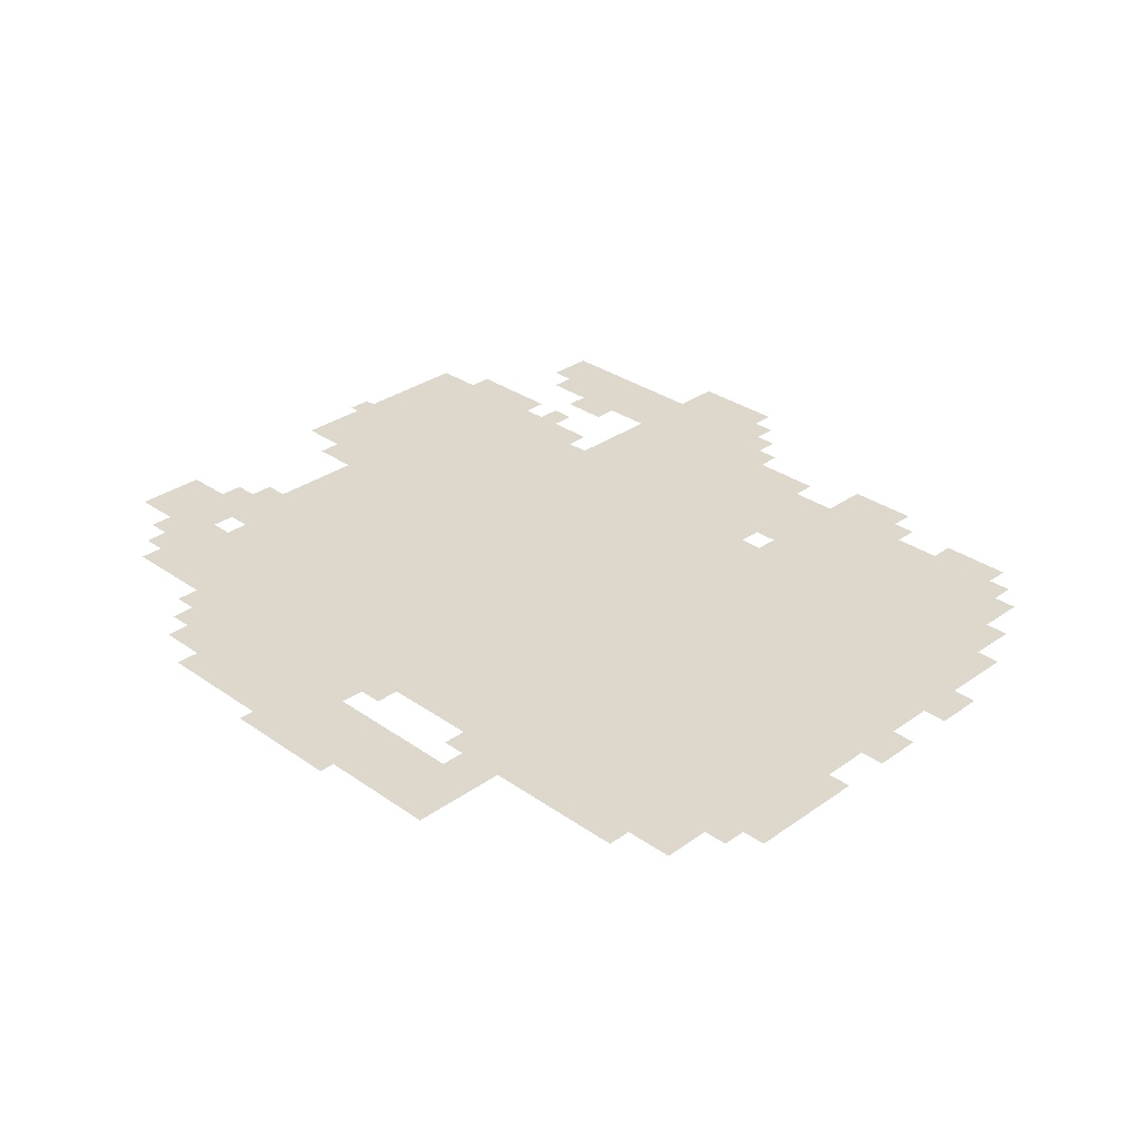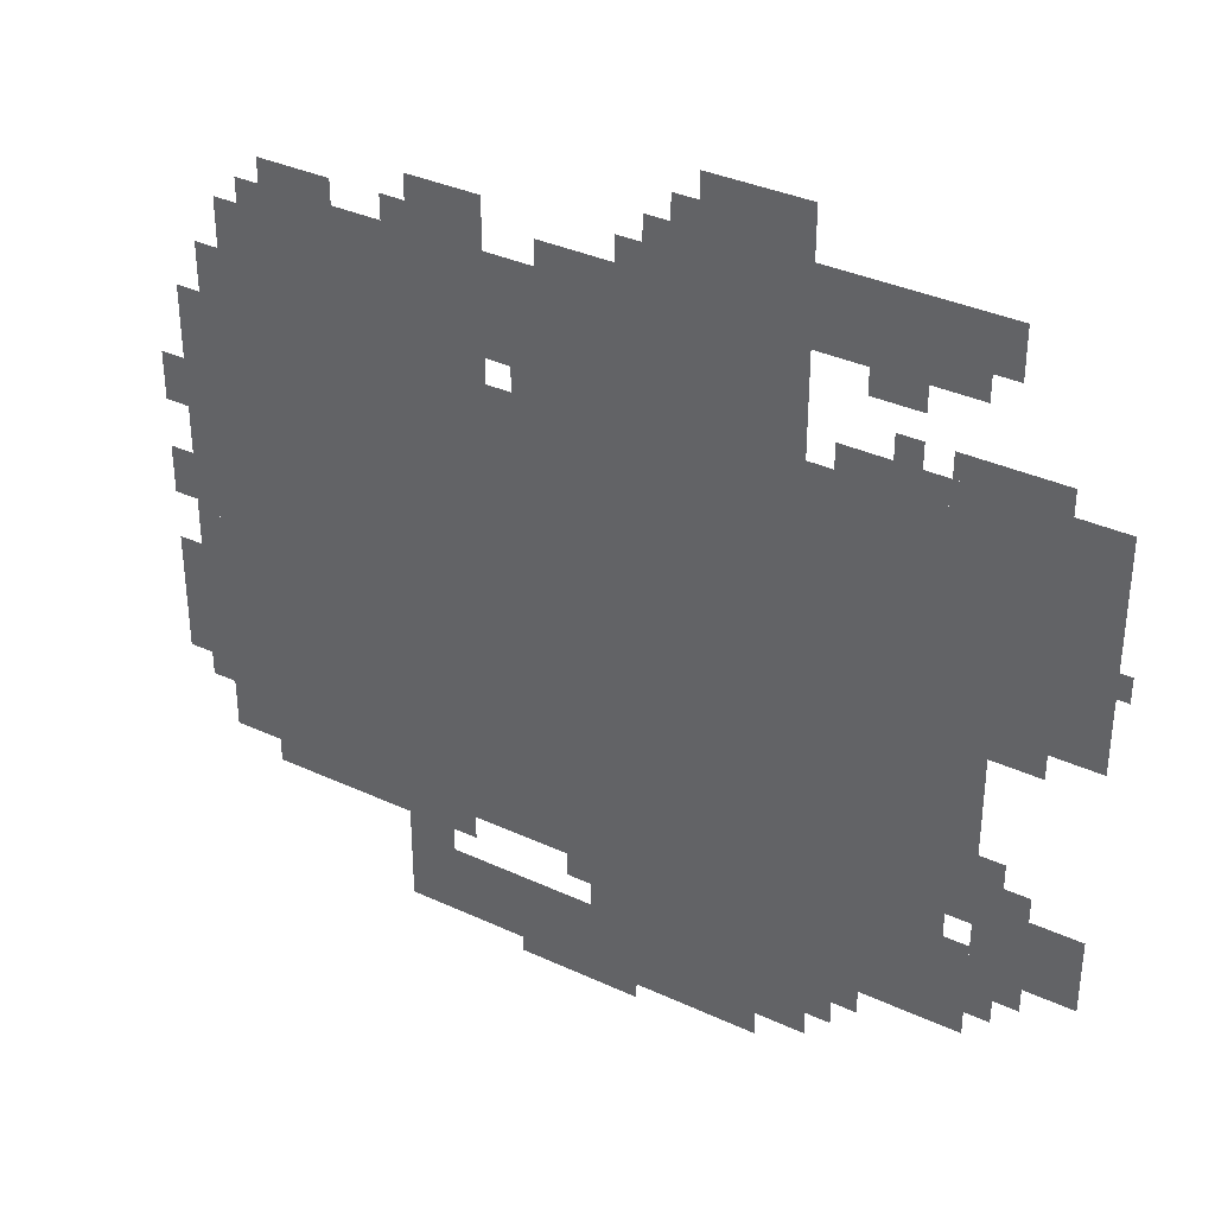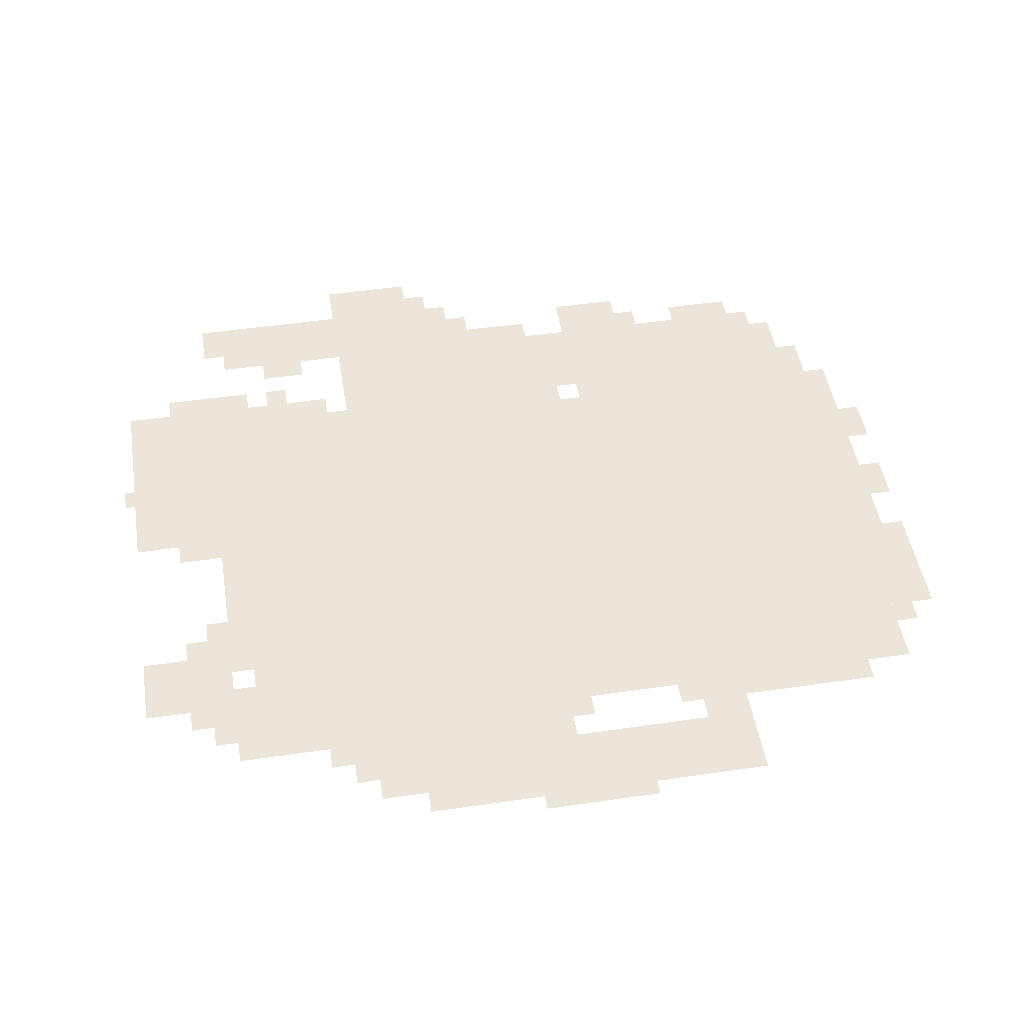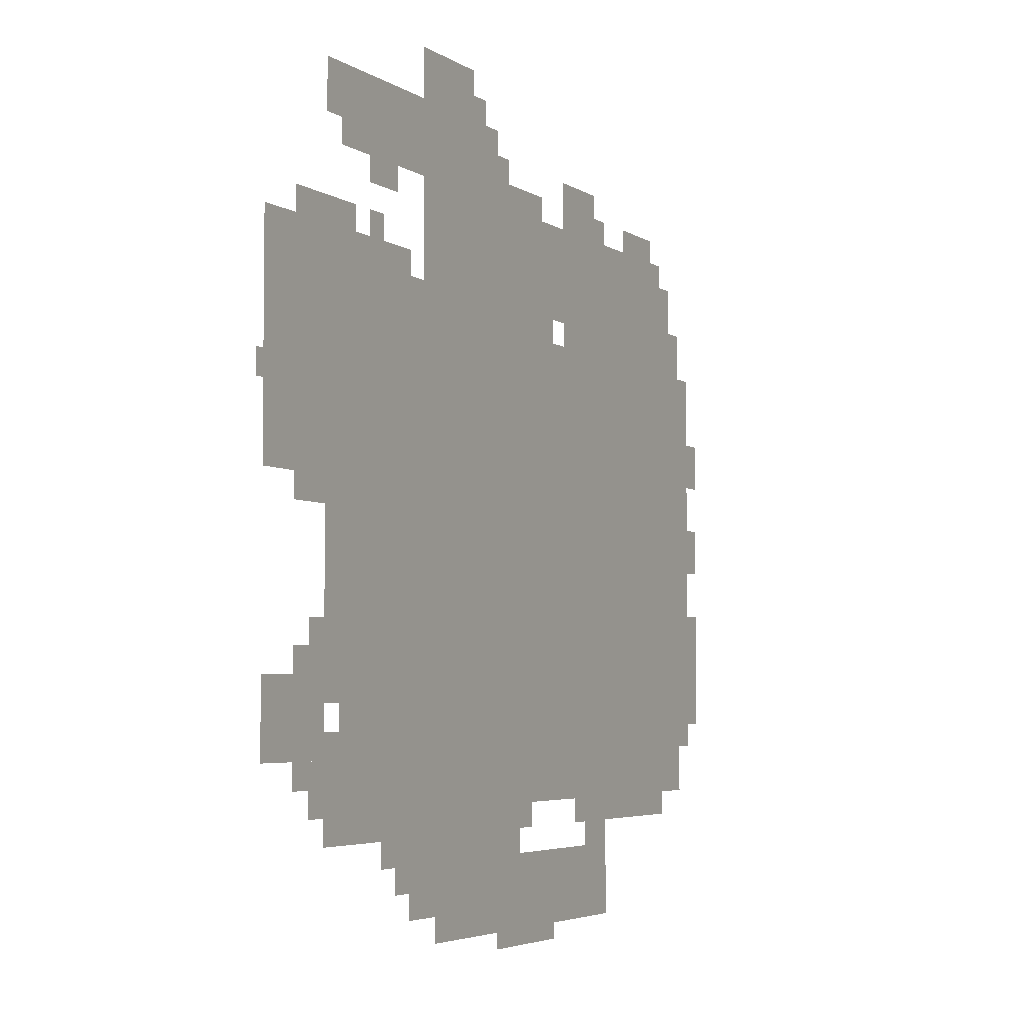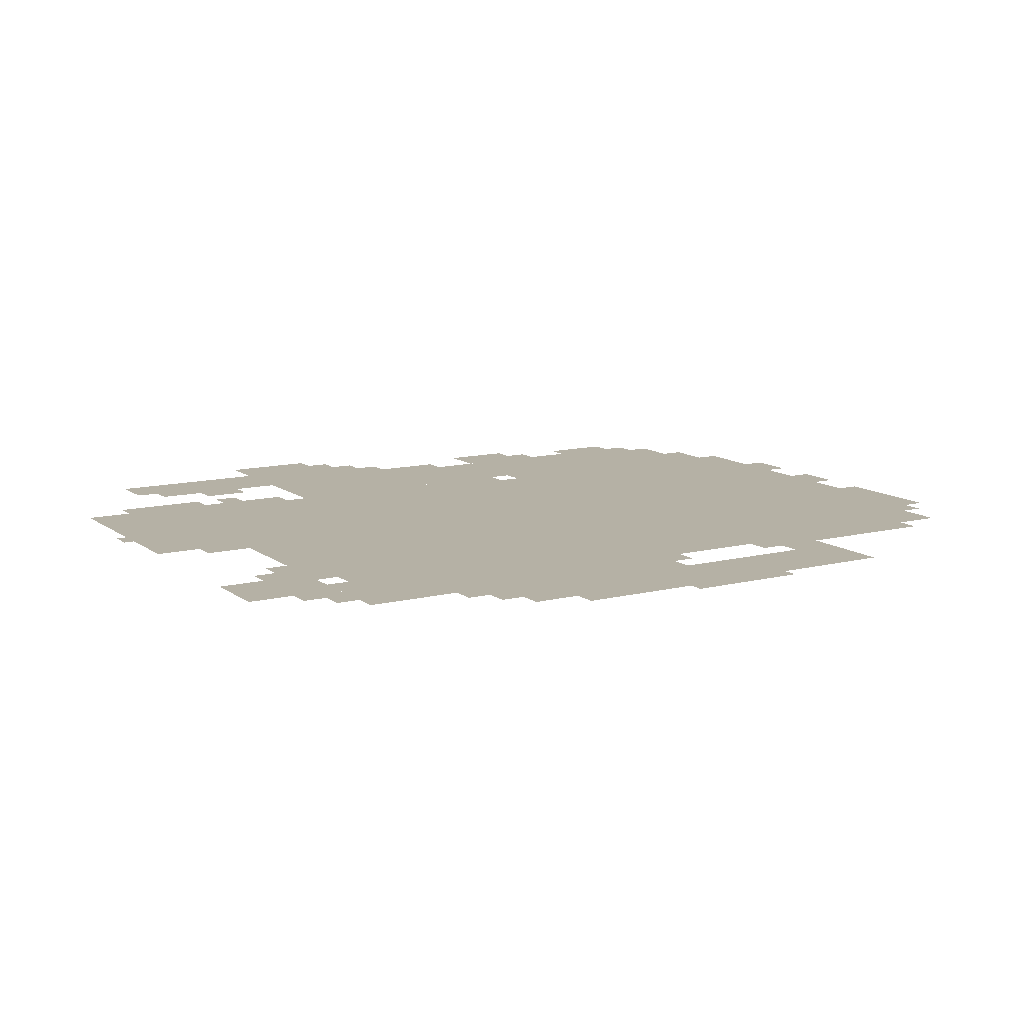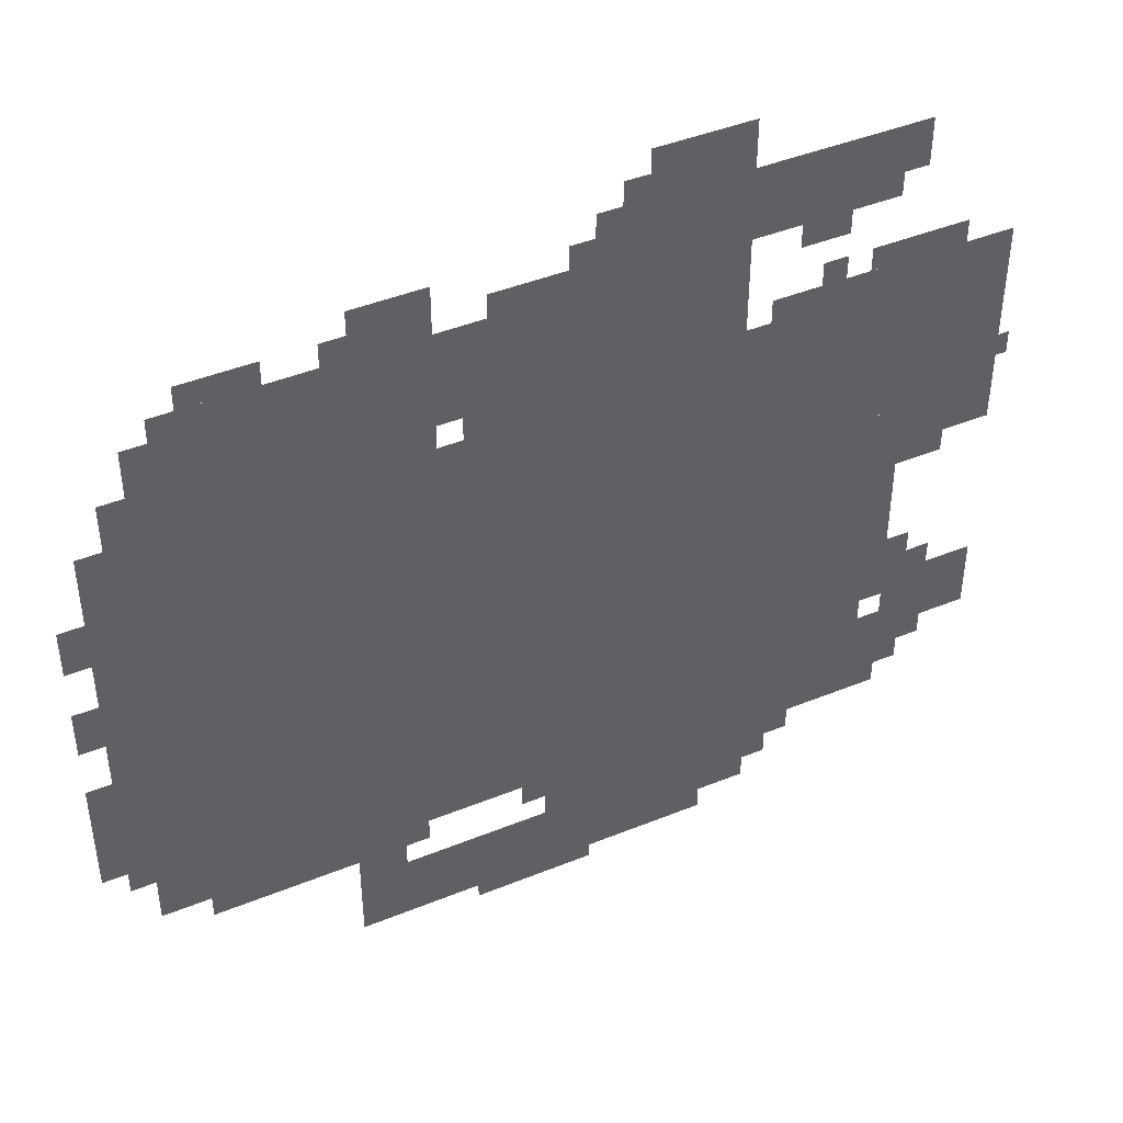
<metadata>
{"format":"obj","ext":"obj","renderer":"f3d","projection":"perspective","resolution":1024,"background":"white","views":[{"elev":31.4,"azim":44.9,"up":"+Z"},{"elev":35.4,"azim":-148.5,"up":"+Y"},{"elev":48.1,"azim":-9.3,"up":"+Z"},{"elev":-4.4,"azim":-62.6,"up":"+Y"},{"elev":11.9,"azim":-31.0,"up":"+Z"},{"elev":43.8,"azim":154.5,"up":"+Y"}]}
</metadata>
<code>
g chicheng_idol-mesh
v -544 181 0
v -544 789 0
v -1024 789 0
v -1024 181 0
v -64 181 0
v -64 789 0
v -544 789 0
v -544 181 0
v -1024 565 0
v -1024 853 0
v -1184 853 0
v -1184 565 0
v -128 821 0
v -128 949 0
v -480 949 0
v -480 821 0
v -480 821 0
v -480 949 0
v -832 949 0
v -832 821 0
v -320 21 0
v -320 117 0
v -576 117 0
v -576 21 0
v -576 21 0
v -576 117 0
v -800 117 0
v -800 21 0
v -832 949 0
v -832 1045 0
v -1024 1045 0
v -1024 949 0
v -640 949 0
v -640 1045 0
v -832 1045 0
v -832 949 0
v -1056 245 0
v -1056 341 0
v -1184 341 0
v -1184 245 0
v -576 117 0
v -576 181 0
v -768 181 0
v -768 117 0
v -768 117 0
v -768 181 0
v -928 181 0
v -928 117 0
v -32 501 0
v -32 789 0
v -64 789 0
v -64 501 0
v -480 789 0
v -480 821 0
v -768 821 0
v -768 789 0
v -704 1045 0
v -704 1109 0
v -832 1109 0
v -832 1045 0
v -768 789 0
v -768 821 0
v -1024 821 0
v -1024 789 0
v -32 245 0
v -32 501 0
v -64 501 0
v -64 245 0
v -64 789 0
v -64 821 0
v -256 821 0
v -256 789 0
v -352 949 0
v -352 1013 0
v -448 1013 0
v -448 949 0
v -256 789 0
v -256 821 0
v -448 821 0
v -448 789 0
v -128 149 0
v -128 181 0
v -288 181 0
v -288 149 0
v -800 53 0
v -800 117 0
v -864 117 0
v -864 53 0
v -1024 309 0
v -1024 437 0
v -1056 437 0
v -1056 309 0
v -288 149 0
v -288 181 0
v -416 181 0
v -416 149 0
v -1024 437 0
v -1024 565 0
v -1056 565 0
v -1056 437 0
v -480 0 0
v -480 21 0
v -576 21 0
v -576 0 0
v 0 341 0
v 0 437 0
v -32 437 0
v -32 341 0
v -864 821 0
v -864 853 0
v -960 853 0
v -960 821 0
v -1024 981 0
v -1024 1045 0
v -1056 1045 0
v -1056 981 0
v -896 917 0
v -896 949 0
v -960 949 0
v -960 917 0
v -96 853 0
v -96 917 0
v -128 917 0
v -128 853 0
v -928 149 0
v -928 181 0
v -992 181 0
v -992 149 0
v 0 629 0
v 0 693 0
v -32 693 0
v -32 629 0
v -320 117 0
v -320 149 0
v -384 149 0
v -384 117 0
v -1056 181 0
v -1056 245 0
v -1088 245 0
v -1088 181 0
v -1056 341 0
v -1056 405 0
v -1088 405 0
v -1088 341 0
v 0 501 0
v 0 565 0
v -32 565 0
v -32 501 0
v -1056 533 0
v -1056 565 0
v -1120 565 0
v -1120 533 0
v -576 949 0
v -576 981 0
v -640 981 0
v -640 949 0
v -992 853 0
v -992 885 0
v -1056 885 0
v -1056 853 0
v -1056 853 0
v -1056 885 0
v -1120 885 0
v -1120 853 0
v -960 821 0
v -960 853 0
v -1024 853 0
v -1024 821 0
v -576 0 0
v -576 21 0
v -640 21 0
v -640 0 0
v -512 949 0
v -512 981 0
v -576 981 0
v -576 949 0
v -160 949 0
v -160 981 0
v -224 981 0
v -224 949 0
v 0 277 0
v 0 341 0
v -32 341 0
v -32 277 0
v -1024 149 0
v -1024 213 0
v -1056 213 0
v -1056 149 0
v -1024 213 0
v -1024 277 0
v -1056 277 0
v -1056 213 0
v -1088 341 0
v -1088 373 0
v -1120 373 0
v -1120 341 0
v -1184 661 0
v -1184 693 0
v -1199 693 0
v -1199 661 0
v -64 821 0
v -64 853 0
v -96 853 0
v -96 821 0
v -544 149 0
v -544 181 0
v -576 181 0
v -576 149 0
v -1088 213 0
v -1088 245 0
v -1120 245 0
v -1120 213 0
v -864 85 0
v -864 117 0
v -896 117 0
v -896 85 0
v -928 853 0
v -928 885 0
v -960 885 0
v -960 853 0
v -224 949 0
v -224 981 0
v -256 981 0
v -256 949 0
v -992 149 0
v -992 181 0
v -1024 181 0
v -1024 149 0
v -96 821 0
v -96 853 0
v -128 853 0
v -128 821 0
v -320 949 0
v -320 981 0
v -352 981 0
v -352 949 0
v -608 981 0
v -608 1013 0
v -640 1013 0
v -640 981 0
v -672 1045 0
v -672 1077 0
v -704 1077 0
v -704 1045 0
g chicheng_idol-mesh_0
f 3 2 1
f 1 4 3
f 7 6 5
f 5 8 7
f 11 10 9
f 9 12 11
f 15 14 13
f 13 16 15
f 19 18 17
f 17 20 19
f 23 22 21
f 21 24 23
f 27 26 25
f 25 28 27
f 31 30 29
f 29 32 31
f 35 34 33
f 33 36 35
f 39 38 37
f 37 40 39
f 43 42 41
f 41 44 43
f 47 46 45
f 45 48 47
f 51 50 49
f 49 52 51
f 55 54 53
f 53 56 55
f 59 58 57
f 57 60 59
f 63 62 61
f 61 64 63
f 67 66 65
f 65 68 67
f 71 70 69
f 69 72 71
f 75 74 73
f 73 76 75
f 79 78 77
f 77 80 79
f 83 82 81
f 81 84 83
f 87 86 85
f 85 88 87
f 91 90 89
f 89 92 91
f 95 94 93
f 93 96 95
f 99 98 97
f 97 100 99
f 103 102 101
f 101 104 103
f 107 106 105
f 105 108 107
f 111 110 109
f 109 112 111
f 115 114 113
f 113 116 115
f 119 118 117
f 117 120 119
f 123 122 121
f 121 124 123
f 127 126 125
f 125 128 127
f 131 130 129
f 129 132 131
f 135 134 133
f 133 136 135
f 139 138 137
f 137 140 139
f 143 142 141
f 141 144 143
f 147 146 145
f 145 148 147
f 151 150 149
f 149 152 151
f 155 154 153
f 153 156 155
f 159 158 157
f 157 160 159
f 163 162 161
f 161 164 163
f 167 166 165
f 165 168 167
f 171 170 169
f 169 172 171
f 175 174 173
f 173 176 175
f 179 178 177
f 177 180 179
f 183 182 181
f 181 184 183
f 187 186 185
f 185 188 187
f 191 190 189
f 189 192 191
f 195 194 193
f 193 196 195
f 199 198 197
f 197 200 199
f 203 202 201
f 201 204 203
f 207 206 205
f 205 208 207
f 211 210 209
f 209 212 211
f 215 214 213
f 213 216 215
f 219 218 217
f 217 220 219
f 223 222 221
f 221 224 223
f 227 226 225
f 225 228 227
f 231 230 229
f 229 232 231
f 235 234 233
f 233 236 235
f 239 238 237
f 237 240 239
f 243 242 241
f 241 244 243

</code>
